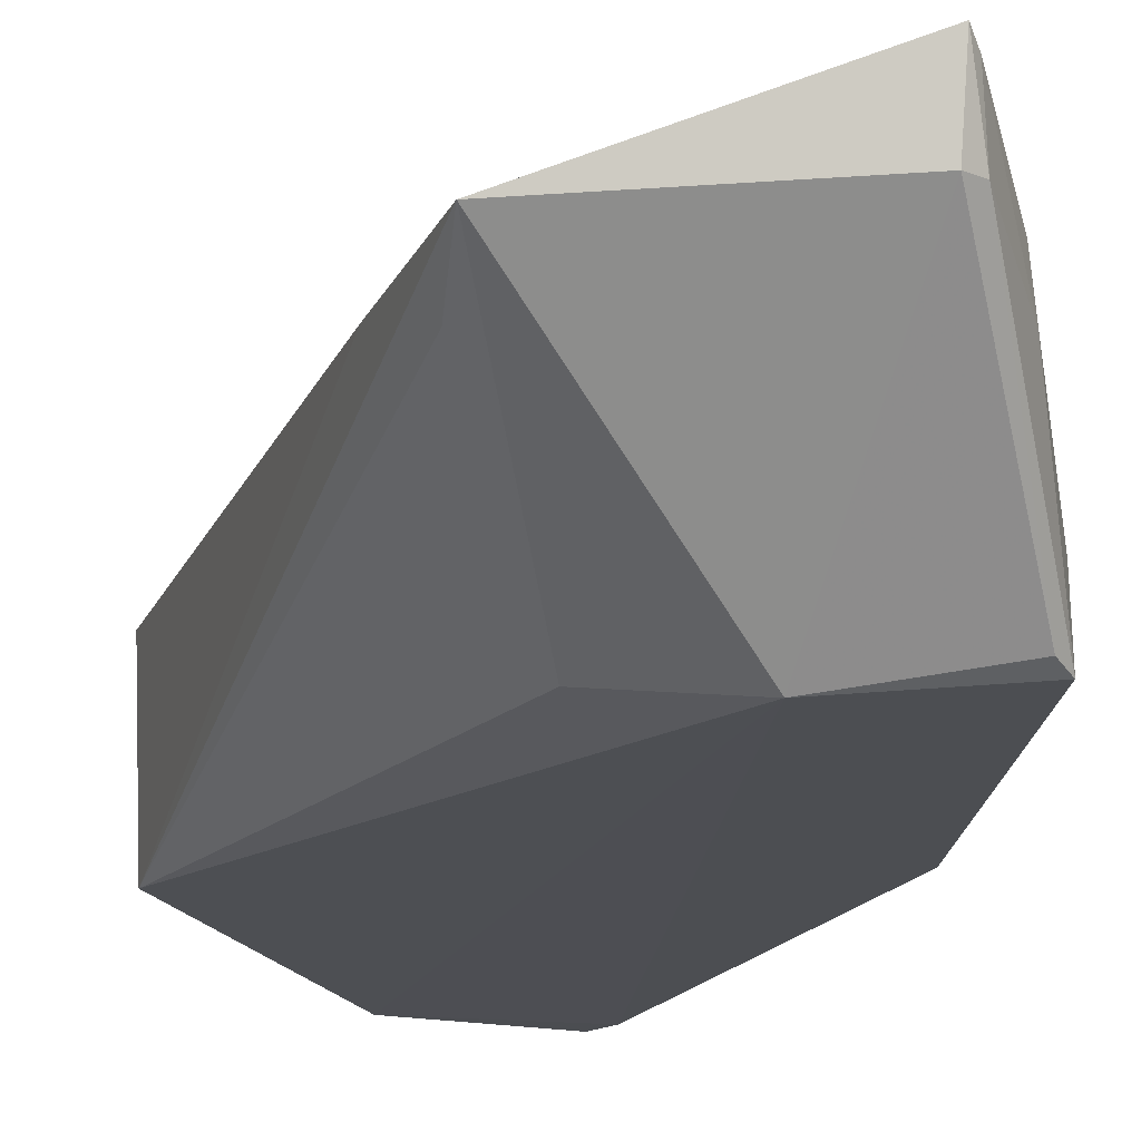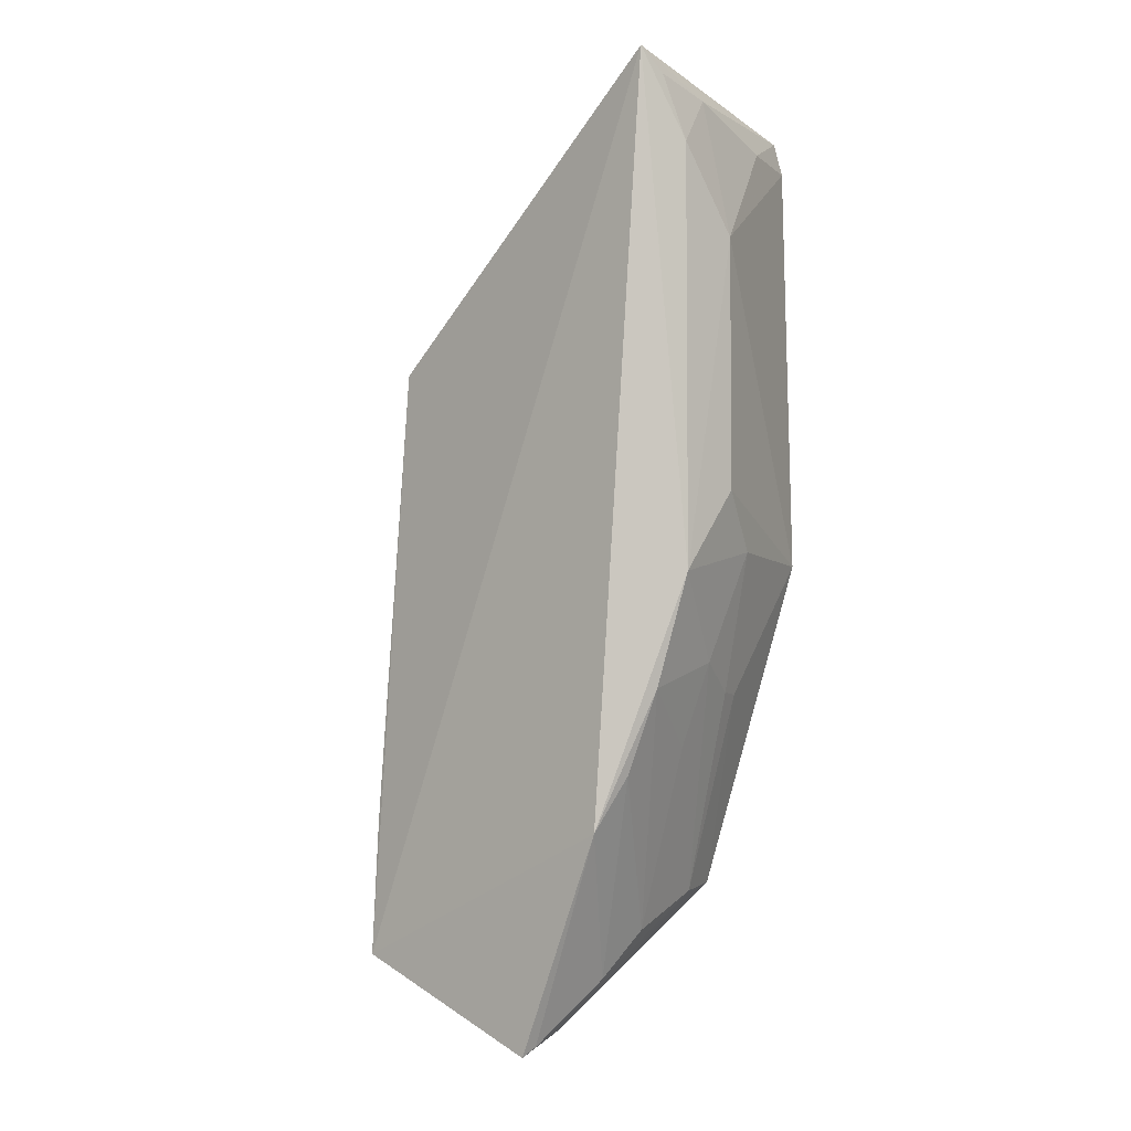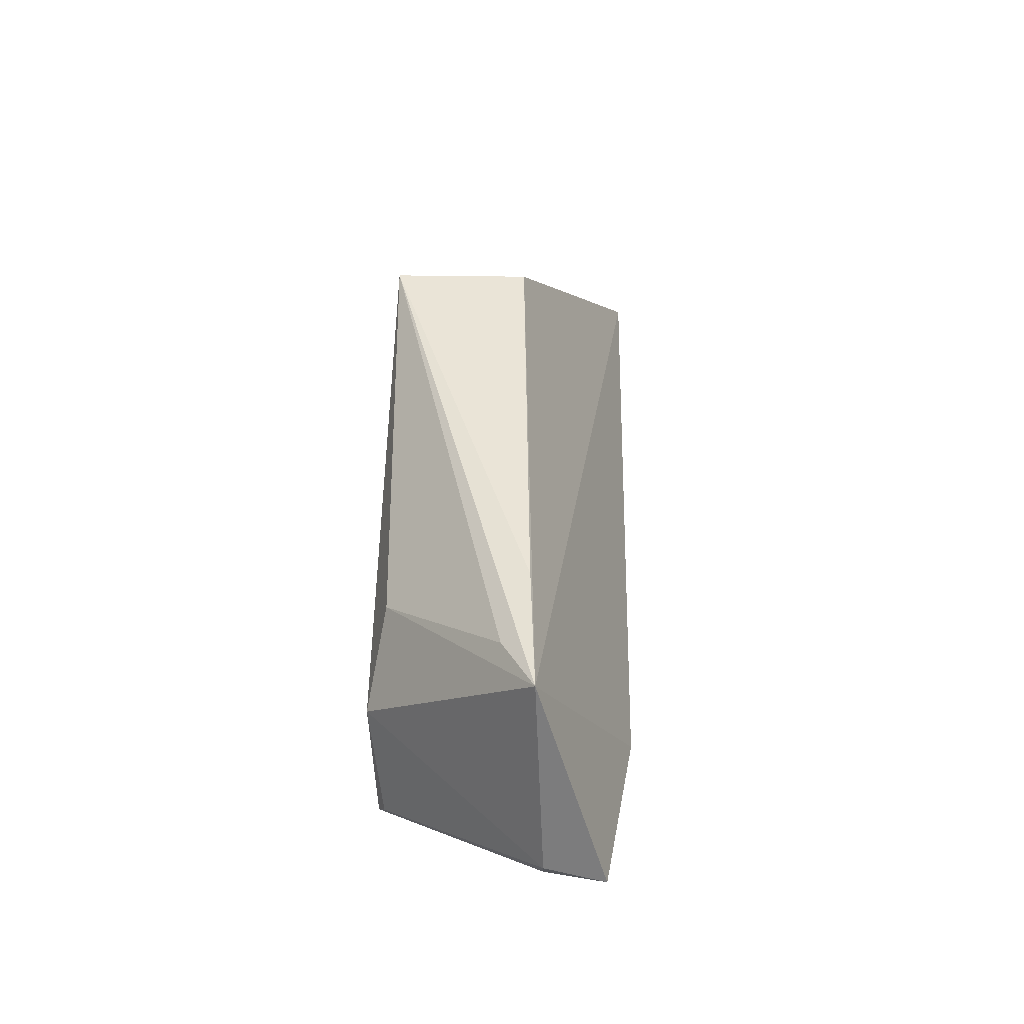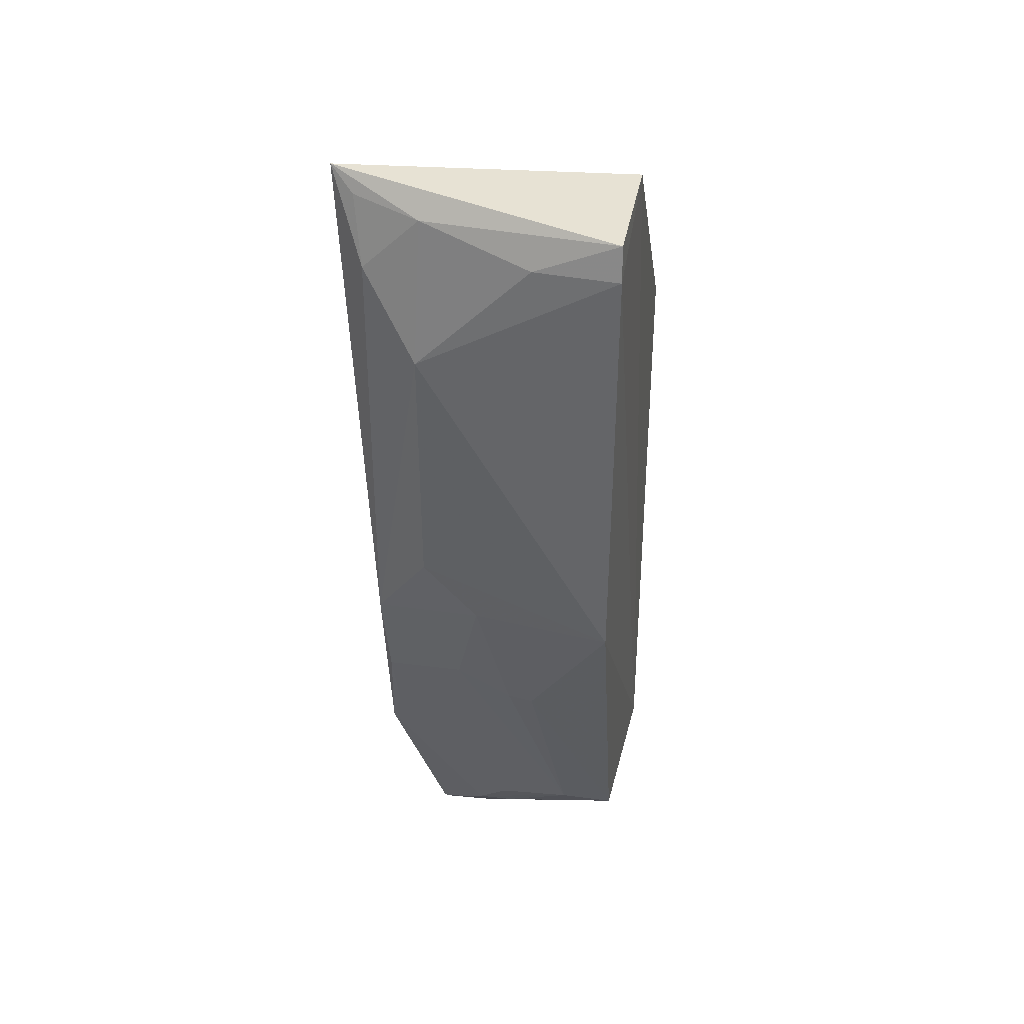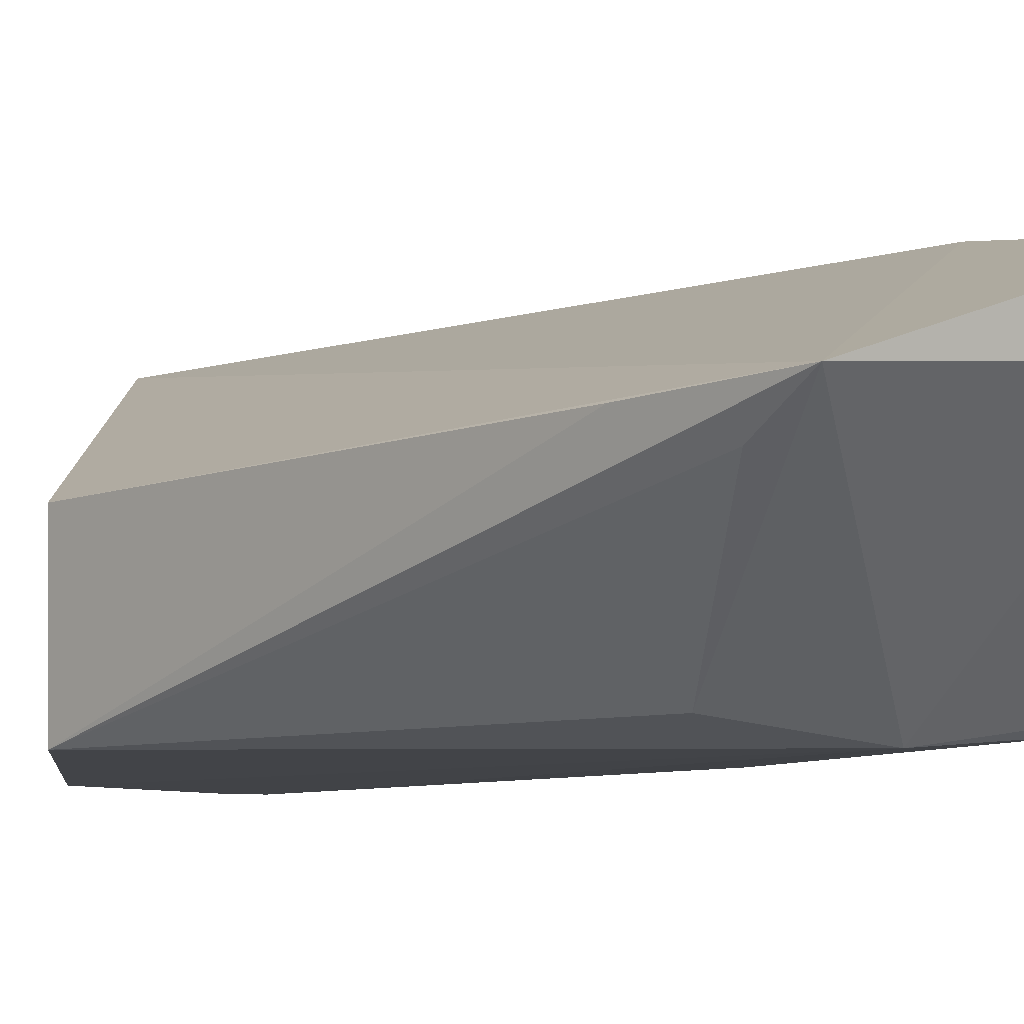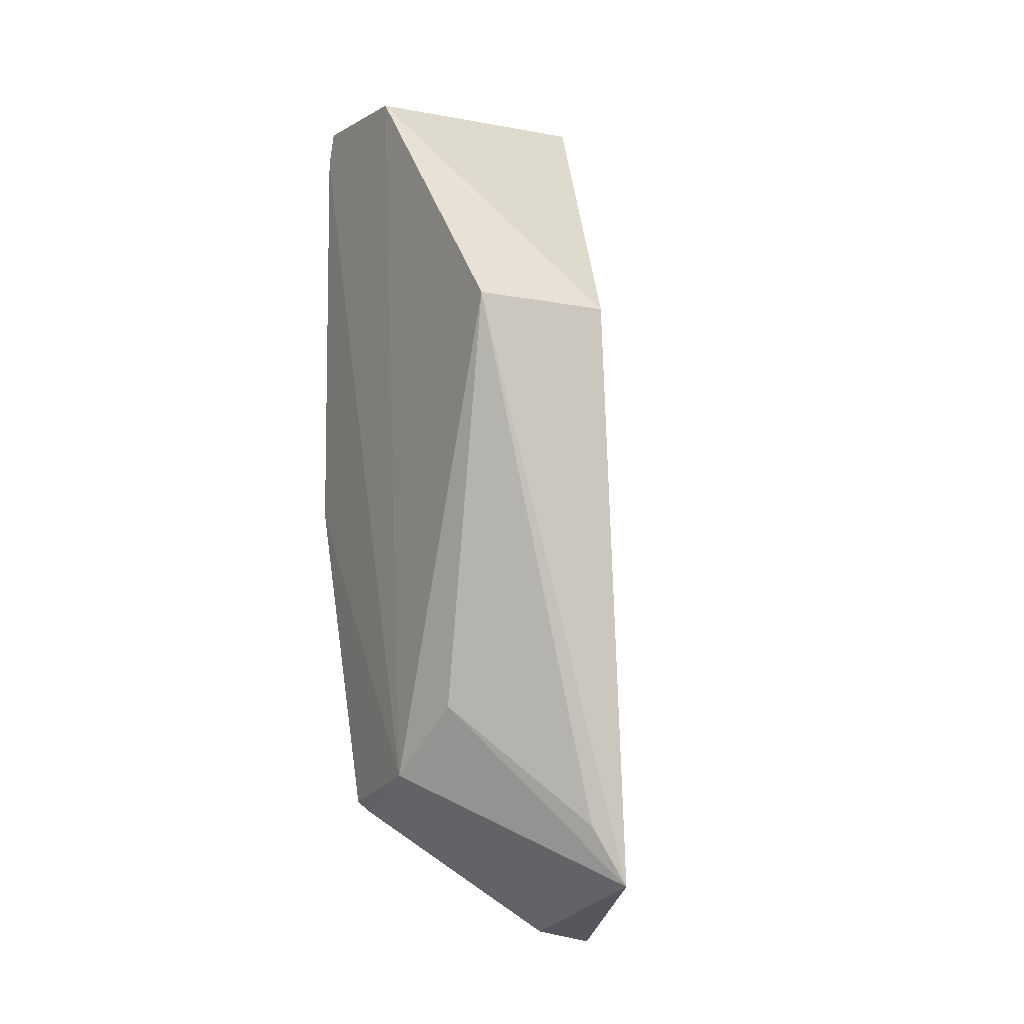
<metadata>
{"format":"obj","ext":"obj","renderer":"f3d","projection":"perspective","resolution":1024,"background":"white","views":[{"elev":-18.1,"azim":-21.4,"up":"+Z"},{"elev":-5.2,"azim":19.0,"up":"+Y"},{"elev":-42.0,"azim":-91.9,"up":"+Y"},{"elev":37.4,"azim":100.5,"up":"+Y"},{"elev":-7.4,"azim":-45.8,"up":"+Z"},{"elev":-4.3,"azim":-120.6,"up":"+Y"}]}
</metadata>
<code>
v 0.1113 0.04332 0.1789
v 0.1207 -0.02661 0.1575
v 0.1217 0.0349 0.137
v 0.1004 0.04005 0.1373
v 0.06236 -0.08599 0.1593
v 0.1205 0.0398 0.1372
v 0.1206 0.01822 0.1658
v 0.1033 -0.06684 0.1761
v 0.06737 0.002438 0.1583
v 0.1088 -0.07561 0.1371
v 0.1228 -0.02706 0.1372
v 0.1166 0.03867 0.1656
v 0.1163 -0.03052 0.1739
v 0.0685 0.003283 0.1376
v 0.09071 -0.09864 0.1704
v 0.1205 -0.01839 0.1656
v 0.09063 -0.07023 0.1354
v 0.1165 -0.04703 0.1495
v 0.1164 0.03051 0.1739
v 0.1207 0.03475 0.1493
v 0.06306 -0.0658 0.1588
v 0.1041 -0.08148 0.1563
v 0.09101 -0.09638 0.1615
v 0.07945 -0.05916 0.138
v 0.116 -0.04273 0.1615
v 0.1134 0.04014 0.1754
v 0.1012 -0.08647 0.1561
v 0.09973 -0.08821 0.1615
v 0.1081 -0.0764 0.1451
v 0.1066 -0.07706 0.138
v 0.06471 -0.07695 0.1547
v 0.1162 -0.04679 0.1533
v 0.1118 -0.04679 0.1738
v 0.09339 -0.09549 0.1616
v 0.1075 -0.05888 0.1738
v 0.09219 -0.09724 0.169
v 0.1119 -0.05494 0.1616
f 6 3 4
f 6 4 1
f 8 1 5
f 9 5 1
f 9 1 4
f 11 3 7
f 12 6 1
f 13 1 8
f 14 9 4
f 15 8 5
f 16 11 7
f 16 2 11
f 16 13 2
f 16 7 13
f 17 11 10
f 17 3 11
f 17 14 4
f 17 4 3
f 18 11 2
f 18 10 11
f 19 7 12
f 19 13 7
f 19 1 13
f 20 12 7
f 20 7 3
f 20 3 6
f 20 6 12
f 21 14 5
f 21 5 9
f 21 9 14
f 23 15 5
f 23 5 17
f 24 17 5
f 24 14 17
f 25 2 13
f 26 19 12
f 26 12 1
f 26 1 19
f 29 10 18
f 29 27 10
f 29 28 27
f 29 22 28
f 30 23 17
f 30 17 10
f 31 24 5
f 31 5 14
f 31 14 24
f 32 18 2
f 32 2 25
f 32 29 18
f 32 25 29
f 33 25 13
f 33 13 8
f 34 10 27
f 34 30 10
f 34 23 30
f 34 15 23
f 35 28 22
f 35 8 28
f 35 33 8
f 35 22 33
f 36 28 8
f 36 8 15
f 36 27 28
f 36 34 27
f 36 15 34
f 37 29 25
f 37 22 29
f 37 33 22
f 37 25 33

</code>
